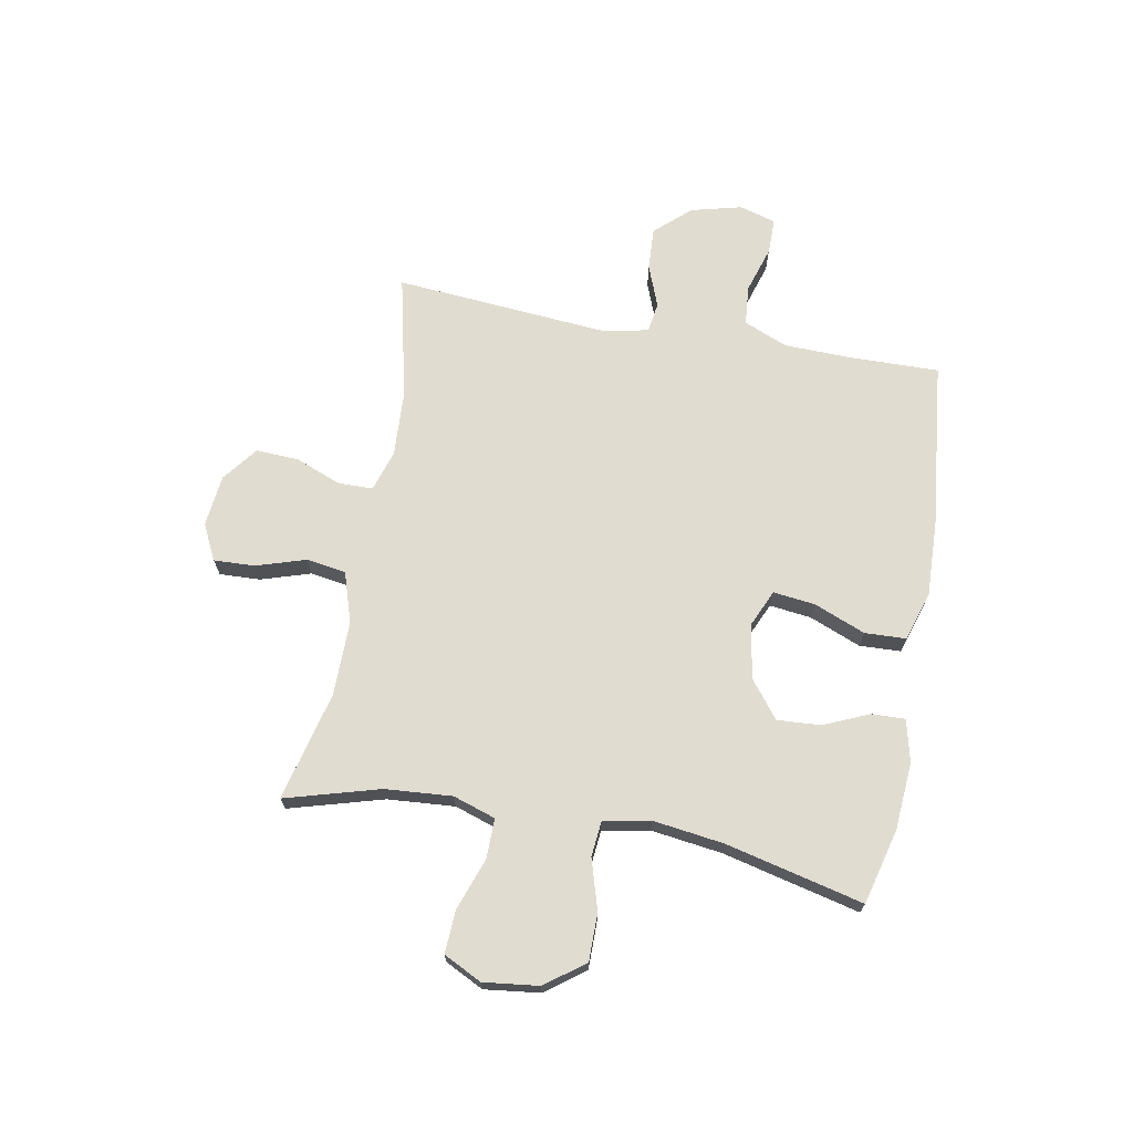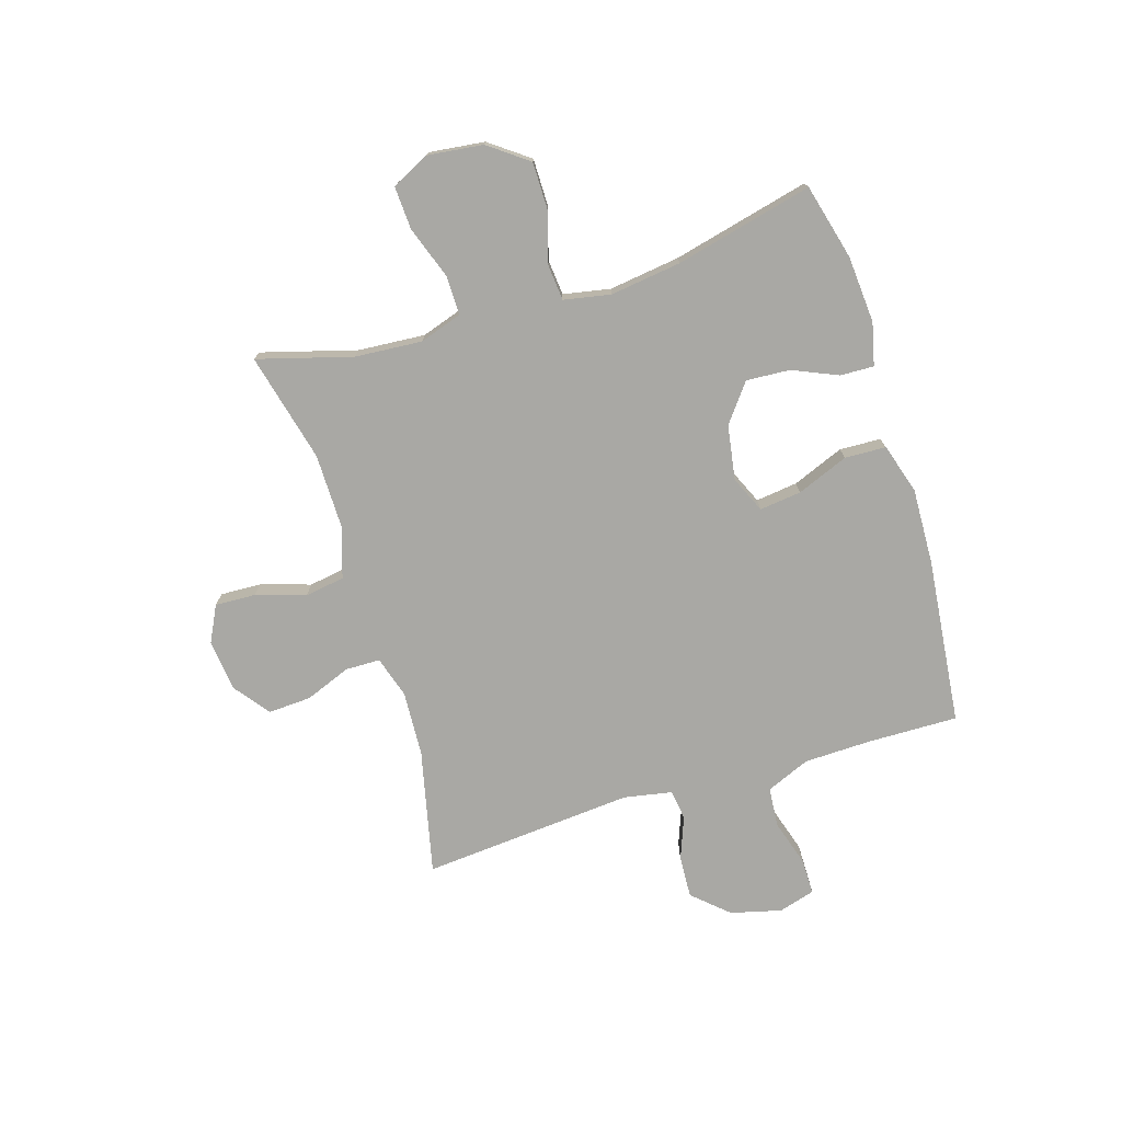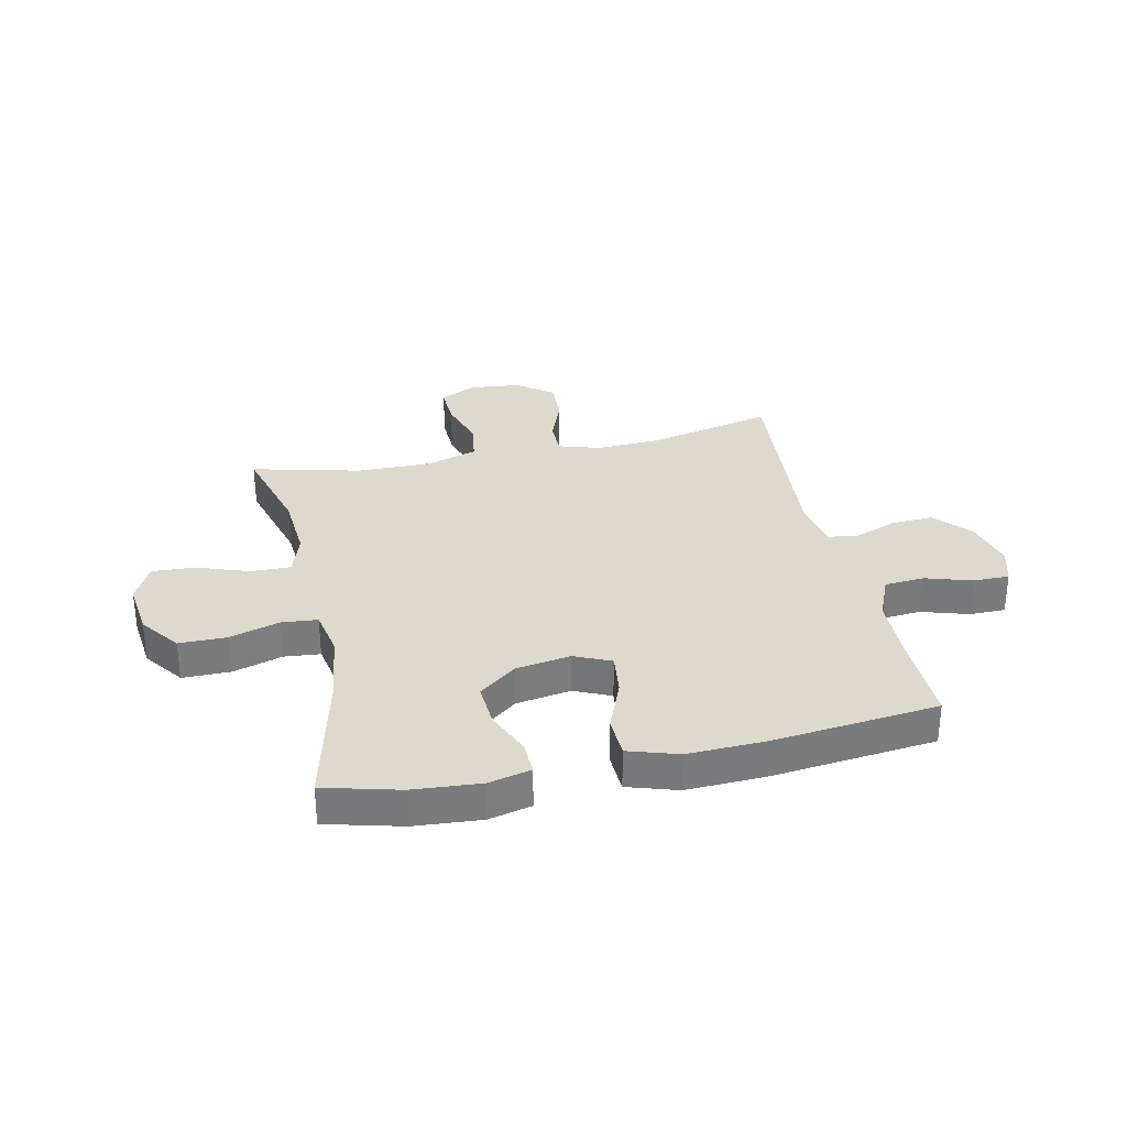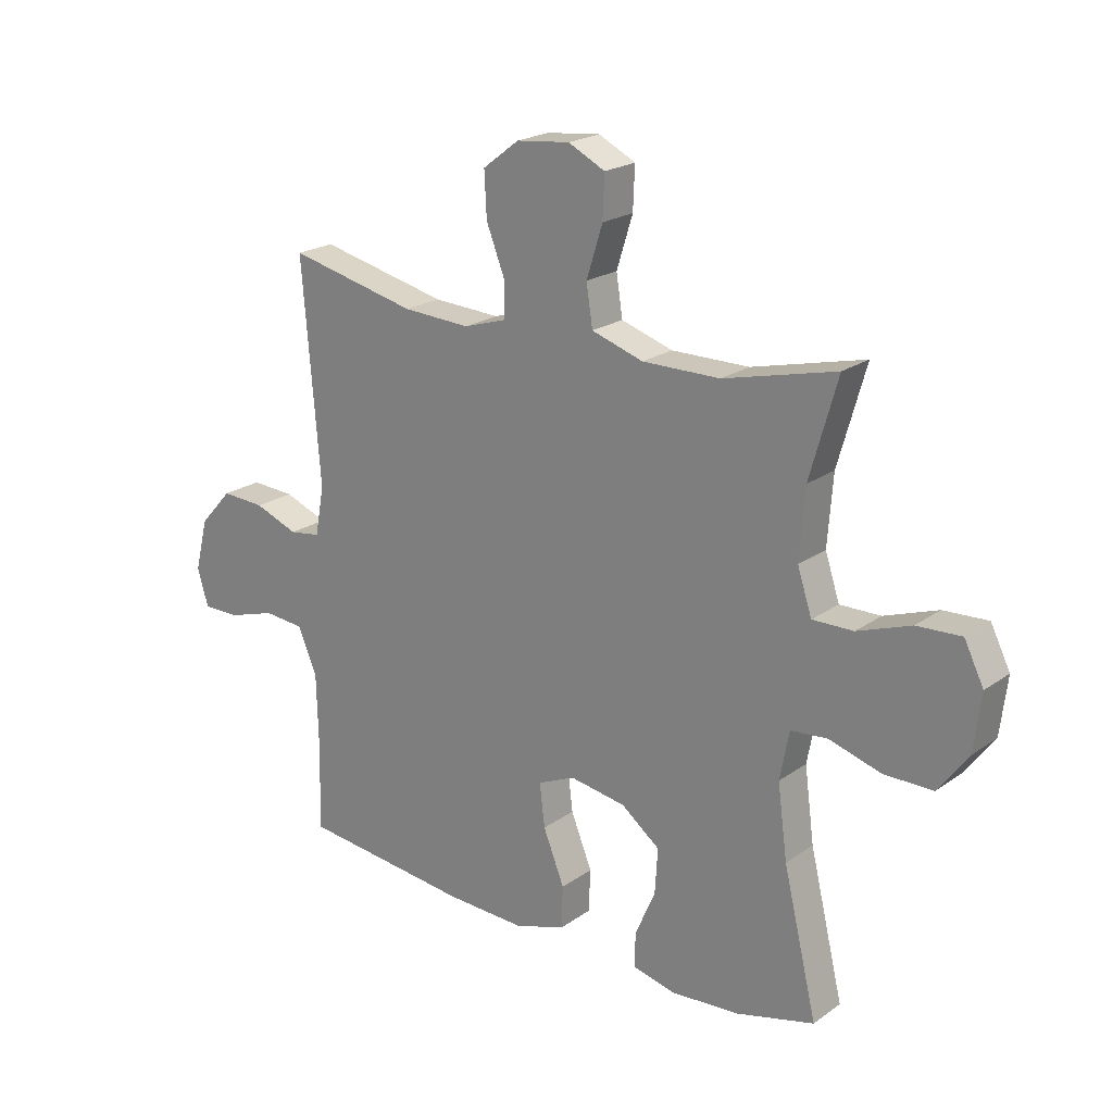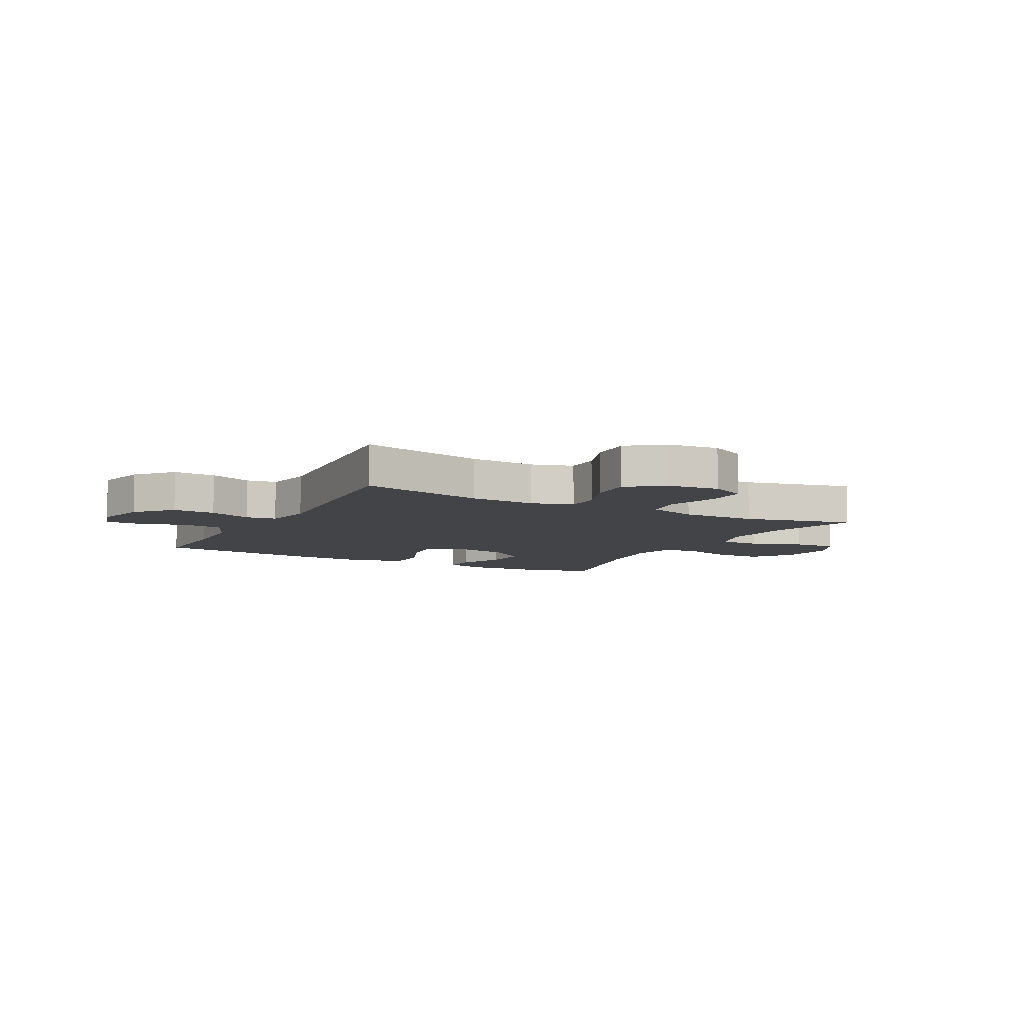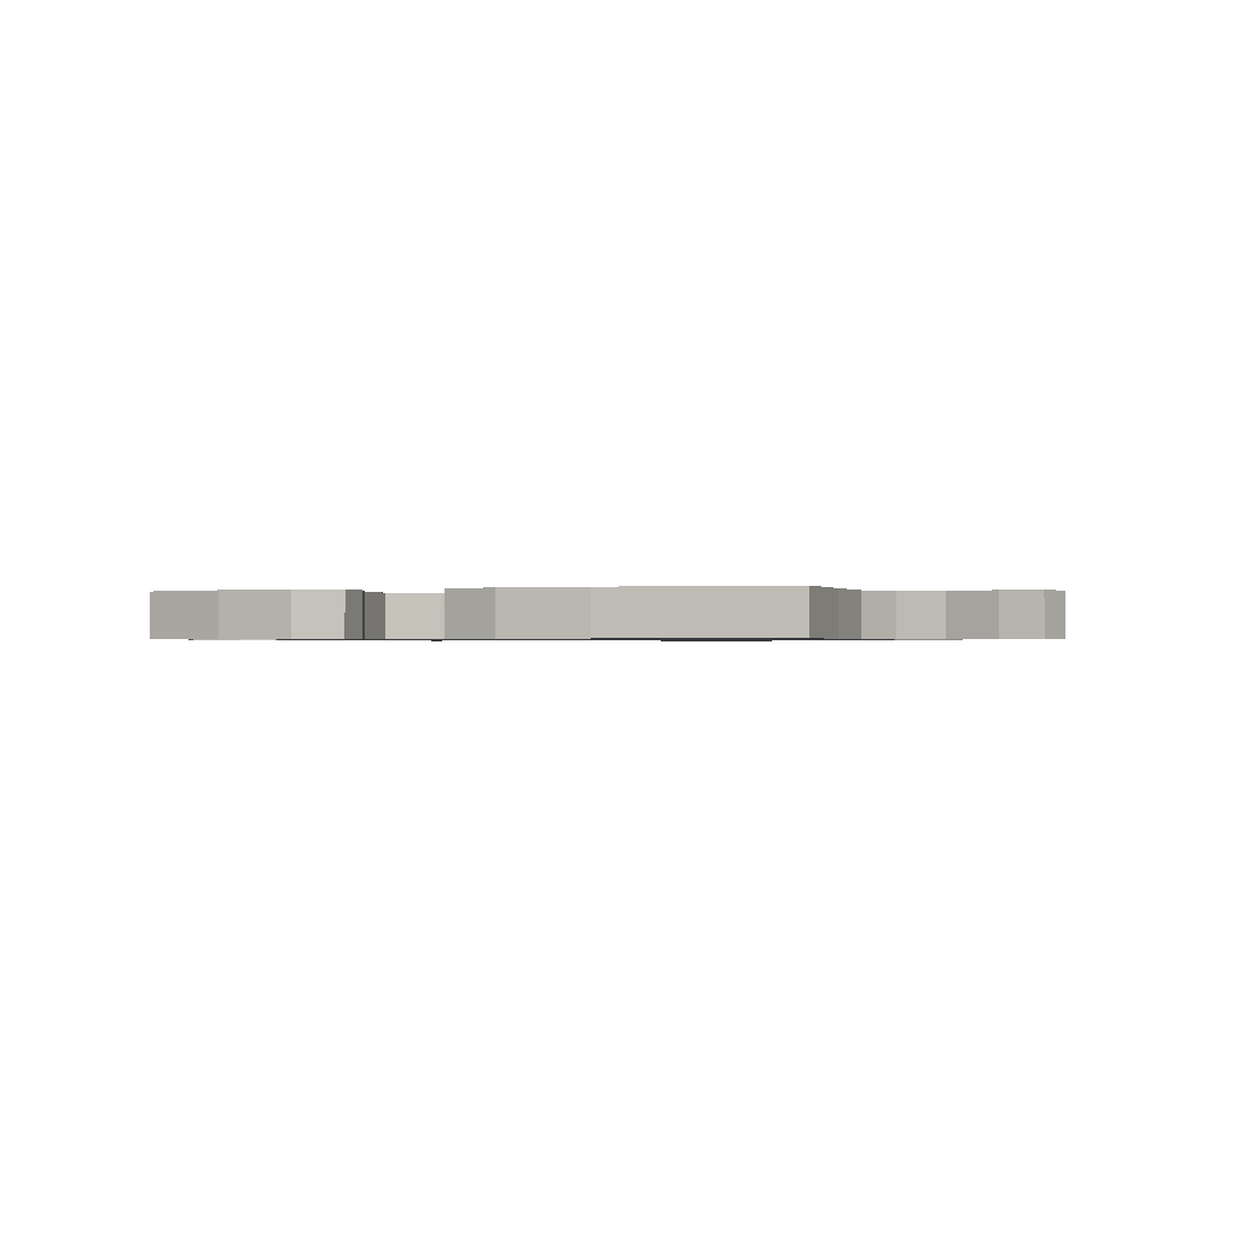
<metadata>
{"format":"obj","ext":"obj","renderer":"f3d","projection":"perspective","resolution":1024,"background":"white","views":[{"elev":69.4,"azim":100.4,"up":"+Y"},{"elev":-74.9,"azim":107.2,"up":"+Y"},{"elev":31.9,"azim":167.8,"up":"+Y"},{"elev":21.2,"azim":38.9,"up":"+Z"},{"elev":-7.8,"azim":-28.2,"up":"+Y"},{"elev":-0.7,"azim":-160.1,"up":"+Y"}]}
</metadata>
<code>
v 0.5 0.07 -0.5
v 0.365 0.07 -0.535
v 0.245 0.07 -0.544
v 0.169 0.07 -0.526
v 0.171 0.07 -0.466
v 0.206 0.07 -0.385
v 0.211 0.07 -0.307
v 0.144 0.07 -0.255
v 0.046 0.07 -0.239
v -0.019 0.07 -0.268
v -0.01 0.07 -0.343
v 0.027 0.07 -0.435
v 0.024 0.07 -0.509
v -0.065 0.07 -0.537
v -0.203 0.07 -0.532
v -0.5 0.07 -0.5
v -0.497 0.07 -0.336
v -0.5 0.07 -0.218
v -0.533 0.07 -0.14
v -0.604 0.07 -0.134
v -0.688 0.07 -0.16
v -0.752 0.07 -0.16
v -0.771 0.07 -0.095
v -0.748 0.07 -0.004
v -0.691 0.07 0.059
v -0.615 0.07 0.055
v -0.539 0.07 0.026
v -0.485 0.07 0.034
v -0.469 0.07 0.12
v -0.5 0.07 0.5
v -0.276 0.07 0.449
v -0.159 0.07 0.443
v -0.085 0.07 0.466
v -0.084 0.07 0.528
v -0.116 0.07 0.61
v -0.12 0.07 0.687
v -0.057 0.07 0.735
v 0.036 0.07 0.745
v 0.1 0.07 0.713
v 0.097 0.07 0.64
v 0.069 0.07 0.551
v 0.08 0.07 0.48
v 0.17 0.07 0.451
v 0.305 0.07 0.452
v 0.5 0.07 0.5
v 0.452 0.07 0.331
v 0.443 0.07 0.211
v 0.468 0.07 0.135
v 0.539 0.07 0.136
v 0.632 0.07 0.169
v 0.709 0.07 0.173
v 0.743 0.07 0.105
v 0.731 0.07 0.006
v 0.679 0.07 -0.064
v 0.594 0.07 -0.064
v 0.504 0.07 -0.037
v 0.44 0.07 -0.043
v 0.424 0.07 -0.127
v 0.441 0.07 -0.254
v 0.5 0 -0.5
v 0.365 0 -0.535
v 0.245 0 -0.544
v 0.169 0 -0.526
v 0.171 0 -0.466
v 0.206 0 -0.385
v 0.211 0 -0.307
v 0.144 0 -0.255
v 0.046 0 -0.239
v -0.019 0 -0.268
v -0.01 0 -0.343
v 0.027 0 -0.435
v 0.024 0 -0.509
v -0.065 0 -0.537
v -0.203 0 -0.532
v -0.5 0 -0.5
v -0.497 0 -0.336
v -0.5 0 -0.218
v -0.533 0 -0.14
v -0.604 0 -0.134
v -0.688 0 -0.16
v -0.752 0 -0.16
v -0.771 0 -0.095
v -0.748 0 -0.004
v -0.691 0 0.059
v -0.615 0 0.055
v -0.539 0 0.026
v -0.485 0 0.034
v -0.469 0 0.12
v -0.5 0 0.5
v -0.276 0 0.449
v -0.159 0 0.443
v -0.085 0 0.466
v -0.084 0 0.528
v -0.116 0 0.61
v -0.12 0 0.687
v -0.057 0 0.735
v 0.036 0 0.745
v 0.1 0 0.713
v 0.097 0 0.64
v 0.069 0 0.551
v 0.08 0 0.48
v 0.17 0 0.451
v 0.305 0 0.452
v 0.5 0 0.5
v 0.452 0 0.331
v 0.443 0 0.211
v 0.468 0 0.135
v 0.539 0 0.136
v 0.632 0 0.169
v 0.709 0 0.173
v 0.743 0 0.105
v 0.731 0 0.006
v 0.679 0 -0.064
v 0.594 0 -0.064
v 0.504 0 -0.037
v 0.44 0 -0.043
v 0.424 0 -0.127
v 0.441 0 -0.254
f 54 55 56
f 53 54 56
f 52 53 56
f 51 52 56
f 50 51 56
f 49 50 56
f 48 49 56 57
f 47 48 57 58
f 44 45 46
f 43 44 46 47
f 42 43 47 58
f 39 40 41
f 38 39 41
f 37 38 41
f 36 37 41
f 35 36 41
f 34 35 41
f 33 34 41 42
f 42 58 59
f 33 42 59
f 32 33 59
f 29 30 31
f 31 32 59
f 29 31 59
f 28 29 59
f 25 26 27
f 24 25 27
f 23 24 27
f 22 23 27
f 21 22 27
f 20 21 27
f 19 20 27 28
f 15 16 17
f 14 15 17
f 13 14 17
f 12 13 17
f 11 12 17
f 10 11 17 18
f 18 19 28
f 10 18 28
f 9 10 28
f 4 5 6
f 3 4 6
f 2 3 6
f 1 2 6
f 59 1 6
f 59 6 7
f 8 9 28 59
f 7 8 59
f 115 114 113
f 115 113 112
f 115 112 111
f 115 111 110
f 115 110 109
f 115 109 108
f 116 115 108 107
f 117 116 107 106
f 105 104 103
f 106 105 103 102
f 117 106 102 101
f 100 99 98
f 100 98 97
f 100 97 96
f 100 96 95
f 100 95 94
f 100 94 93
f 101 100 93 92
f 118 117 101
f 118 101 92
f 118 92 91
f 90 89 88
f 118 91 90
f 118 90 88
f 118 88 87
f 86 85 84
f 86 84 83
f 86 83 82
f 86 82 81
f 86 81 80
f 86 80 79
f 87 86 79 78
f 76 75 74
f 76 74 73
f 76 73 72
f 76 72 71
f 76 71 70
f 77 76 70 69
f 87 78 77
f 87 77 69
f 87 69 68
f 65 64 63
f 65 63 62
f 65 62 61
f 65 61 60
f 65 60 118
f 66 65 118
f 118 87 68 67
f 118 67 66
f 1 60 61 2
f 2 61 62 3
f 3 62 63 4
f 4 63 64 5
f 5 64 65 6
f 6 65 66 7
f 7 66 67 8
f 8 67 68 9
f 9 68 69 10
f 10 69 70 11
f 11 70 71 12
f 12 71 72 13
f 13 72 73 14
f 14 73 74 15
f 15 74 75 16
f 16 75 76 17
f 17 76 77 18
f 18 77 78 19
f 19 78 79 20
f 20 79 80 21
f 21 80 81 22
f 22 81 82 23
f 23 82 83 24
f 24 83 84 25
f 25 84 85 26
f 26 85 86 27
f 27 86 87 28
f 28 87 88 29
f 29 88 89 30
f 30 89 90 31
f 31 90 91 32
f 32 91 92 33
f 33 92 93 34
f 34 93 94 35
f 35 94 95 36
f 36 95 96 37
f 37 96 97 38
f 38 97 98 39
f 39 98 99 40
f 40 99 100 41
f 41 100 101 42
f 42 101 102 43
f 43 102 103 44
f 44 103 104 45
f 45 104 105 46
f 46 105 106 47
f 47 106 107 48
f 48 107 108 49
f 49 108 109 50
f 50 109 110 51
f 51 110 111 52
f 52 111 112 53
f 53 112 113 54
f 54 113 114 55
f 55 114 115 56
f 56 115 116 57
f 57 116 117 58
f 58 117 118 59
f 59 118 60 1

</code>
